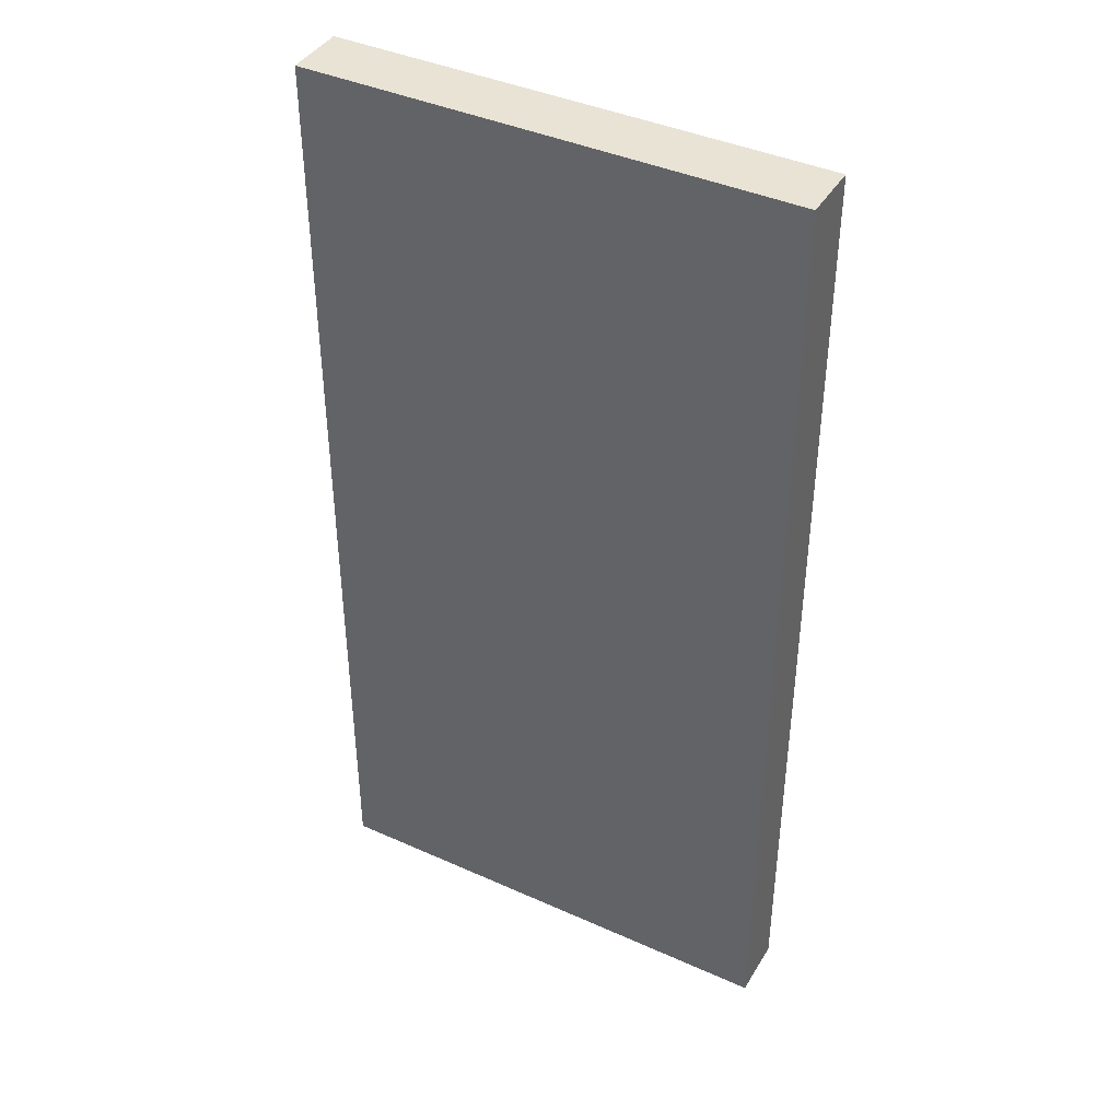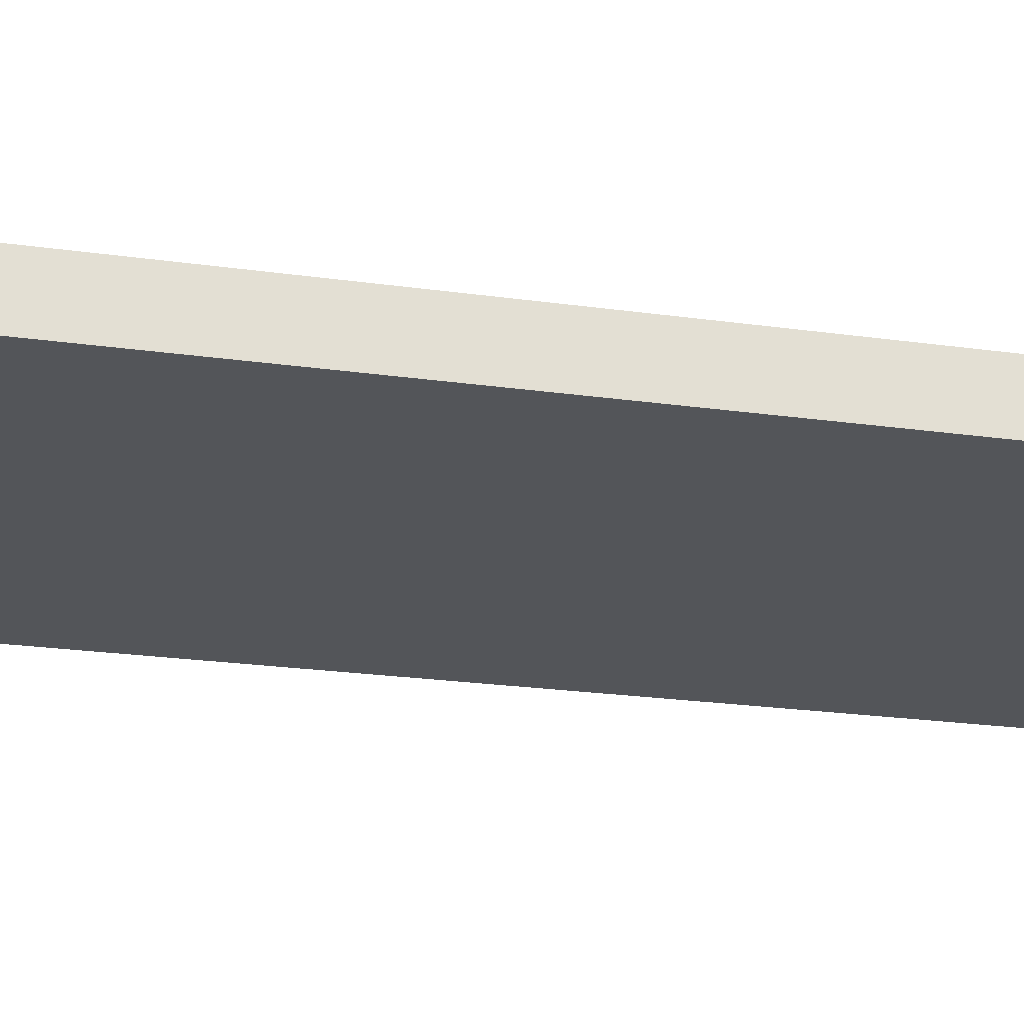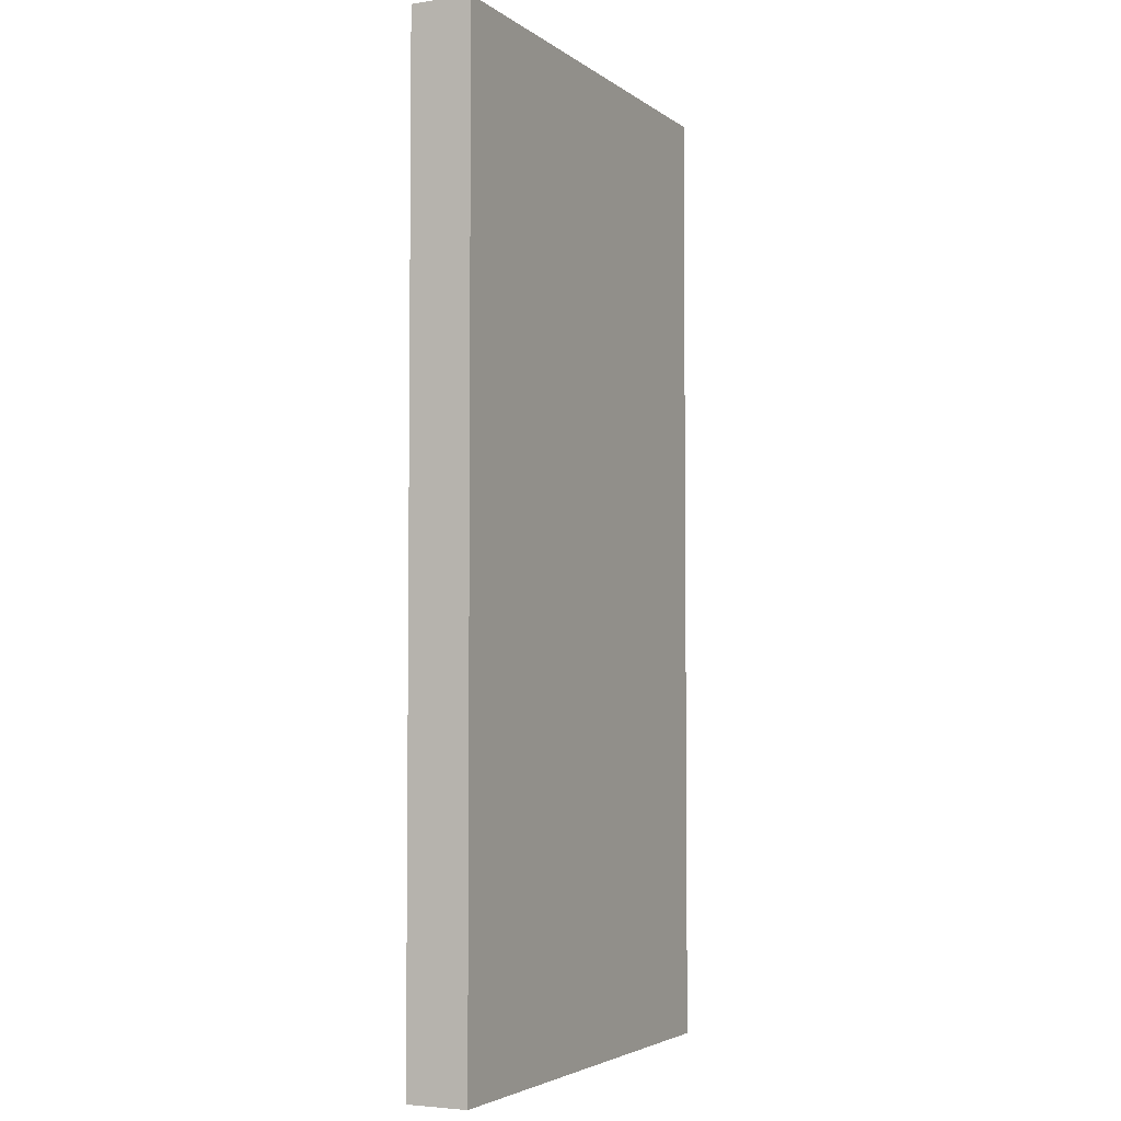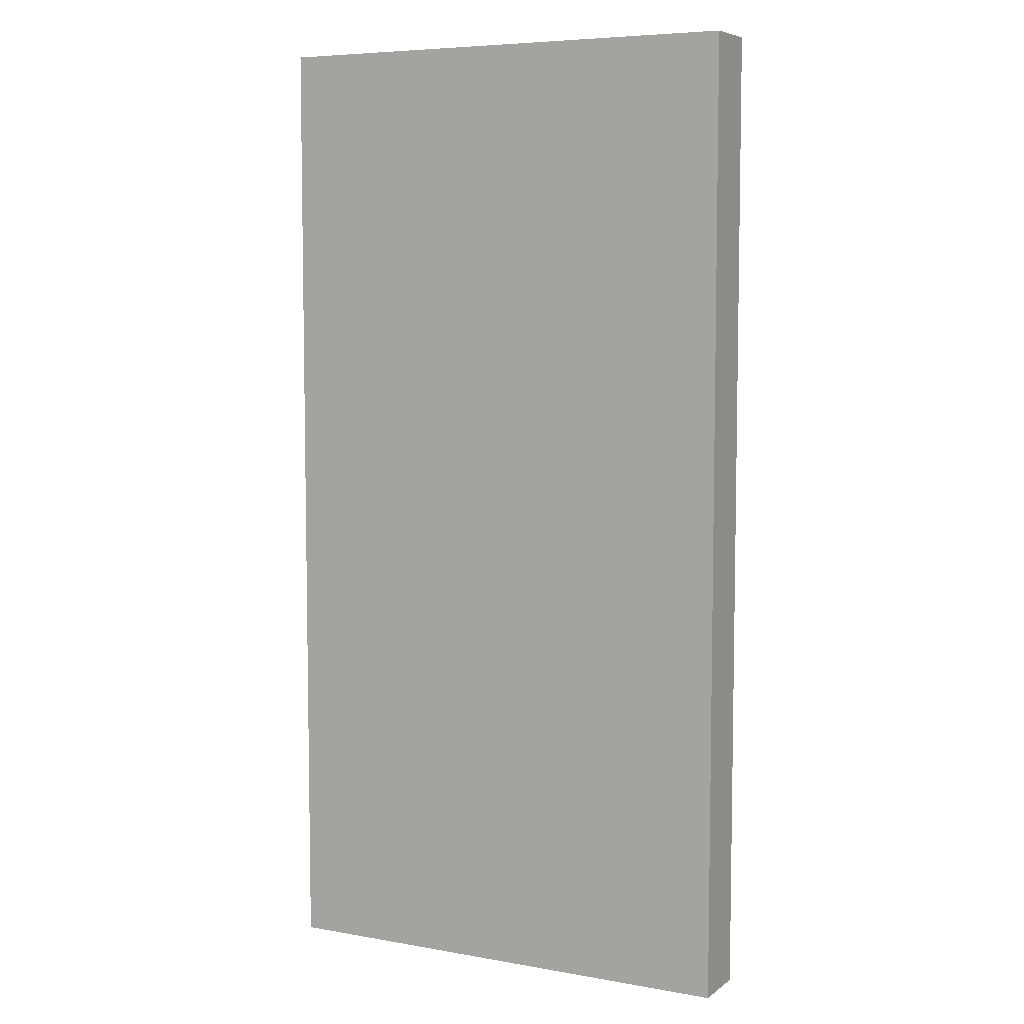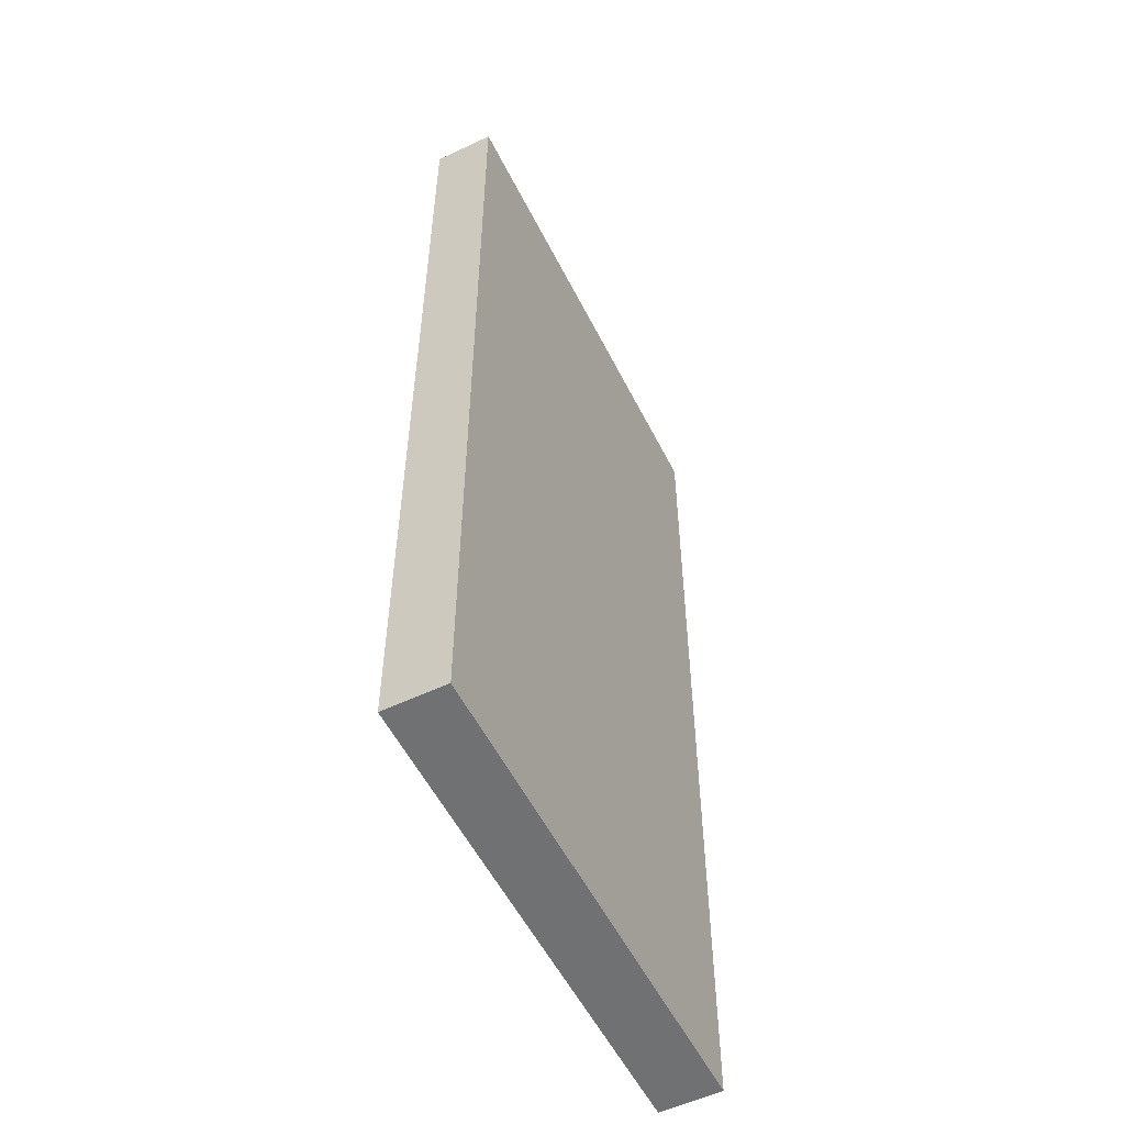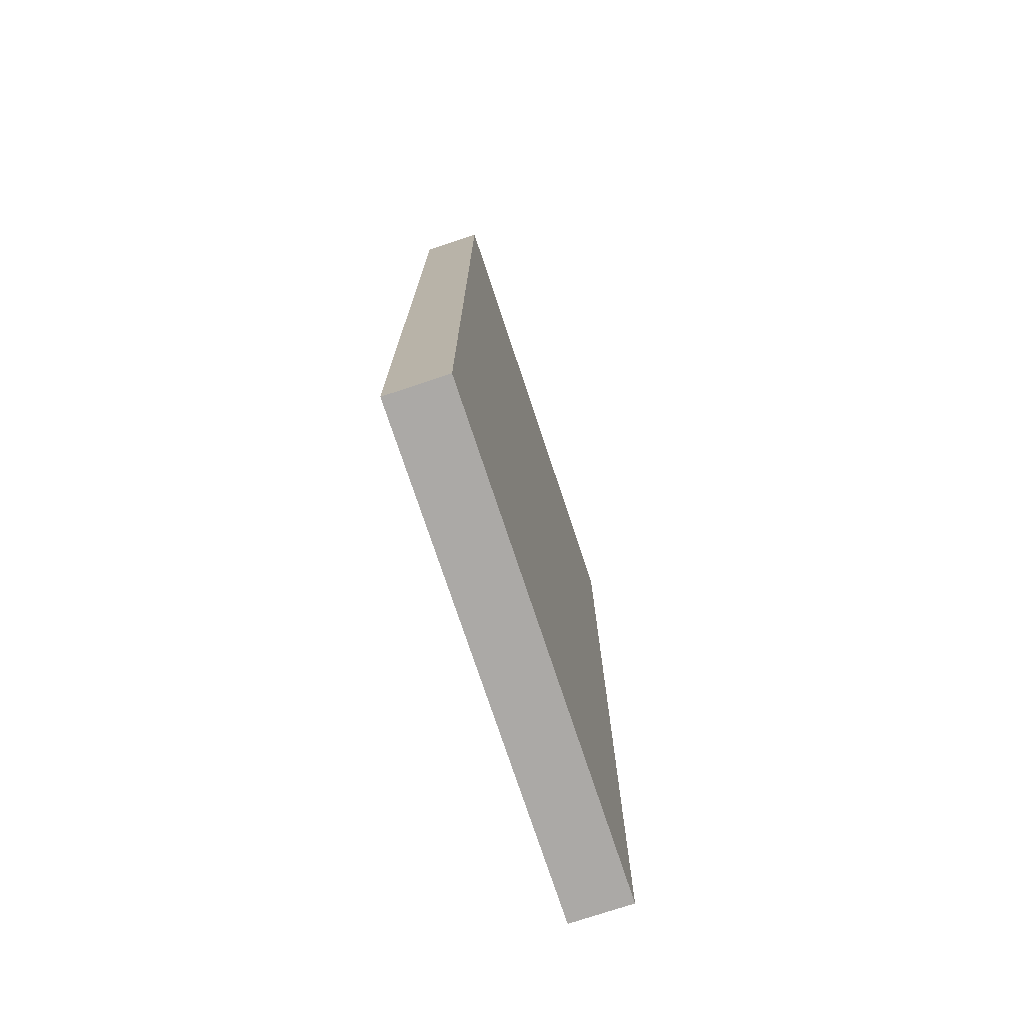
<metadata>
{"format":"obj","ext":"obj","renderer":"f3d","projection":"perspective","resolution":1024,"background":"white","views":[{"elev":41.1,"azim":28.6,"up":"+Y"},{"elev":-24.1,"azim":-103.0,"up":"+Z"},{"elev":-3.9,"azim":116.0,"up":"+Y"},{"elev":6.5,"azim":-152.3,"up":"+Y"},{"elev":-55.2,"azim":116.5,"up":"+Y"},{"elev":-75.5,"azim":108.4,"up":"+Y"}]}
</metadata>
<code>
o cube
v -0.5 1.5 -0.375
v 0.5 1.5 -0.375
v -0.5 -0.5 -0.375
v 0.5 -0.5 -0.375
v 0.5 1.5 -0.5
v -0.5 1.5 -0.5
v 0.5 -0.5 -0.5
v -0.5 -0.5 -0.5
f 4 7 5 2
f 3 4 2 1
f 8 3 1 6
f 7 8 6 5
f 6 1 2 5
f 7 4 3 8

</code>
